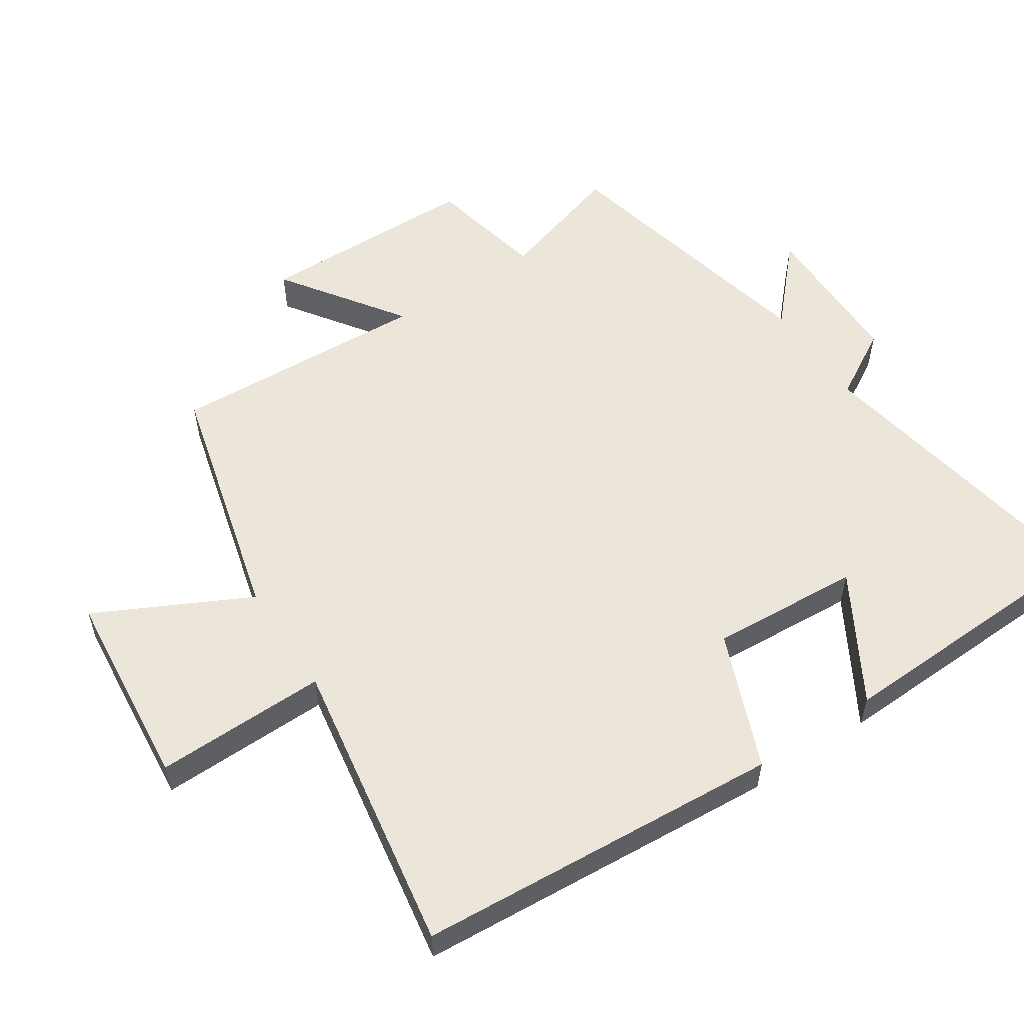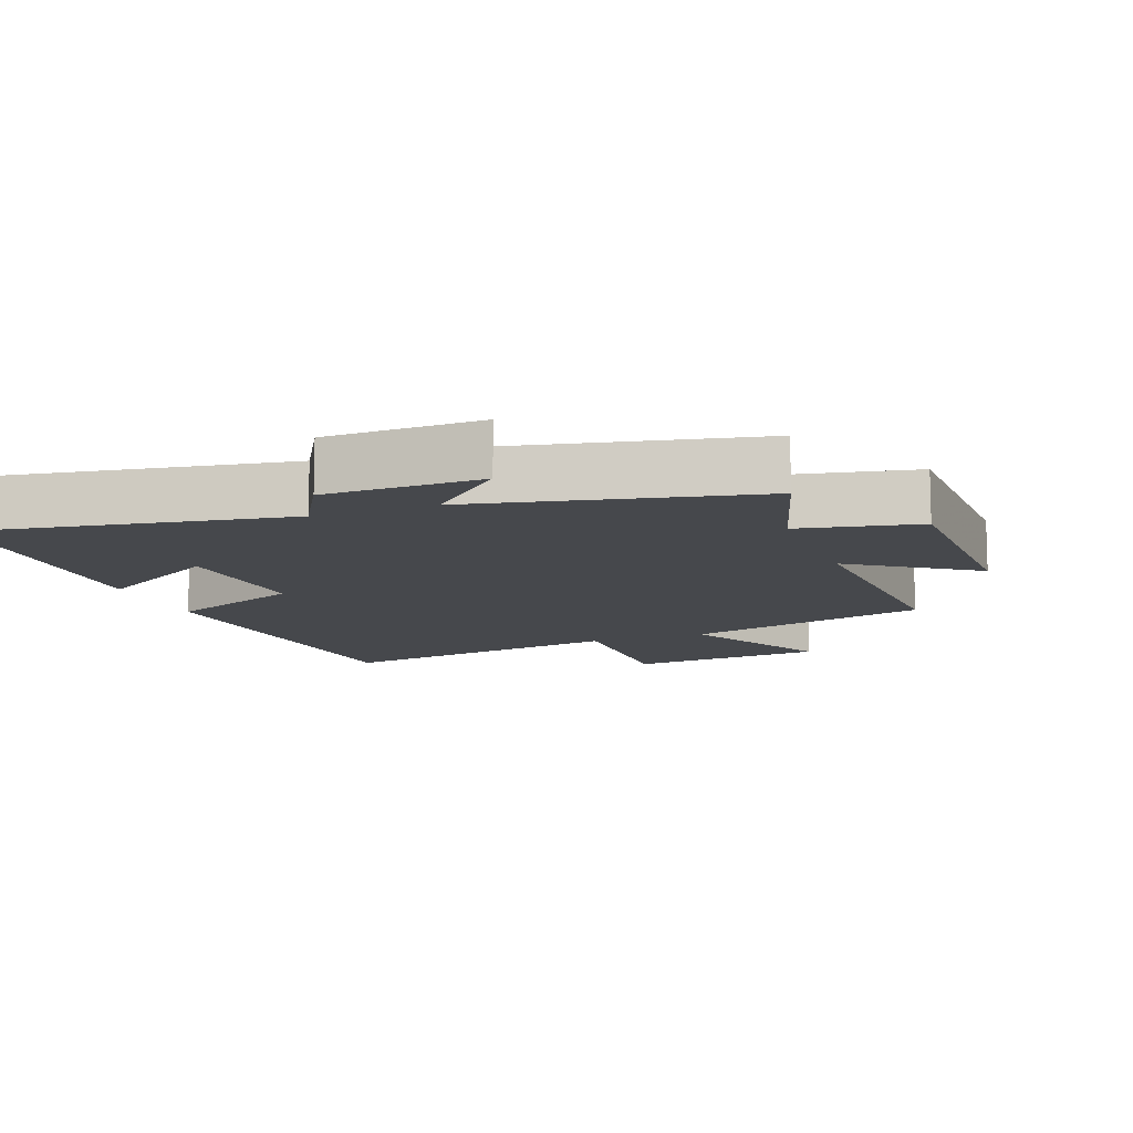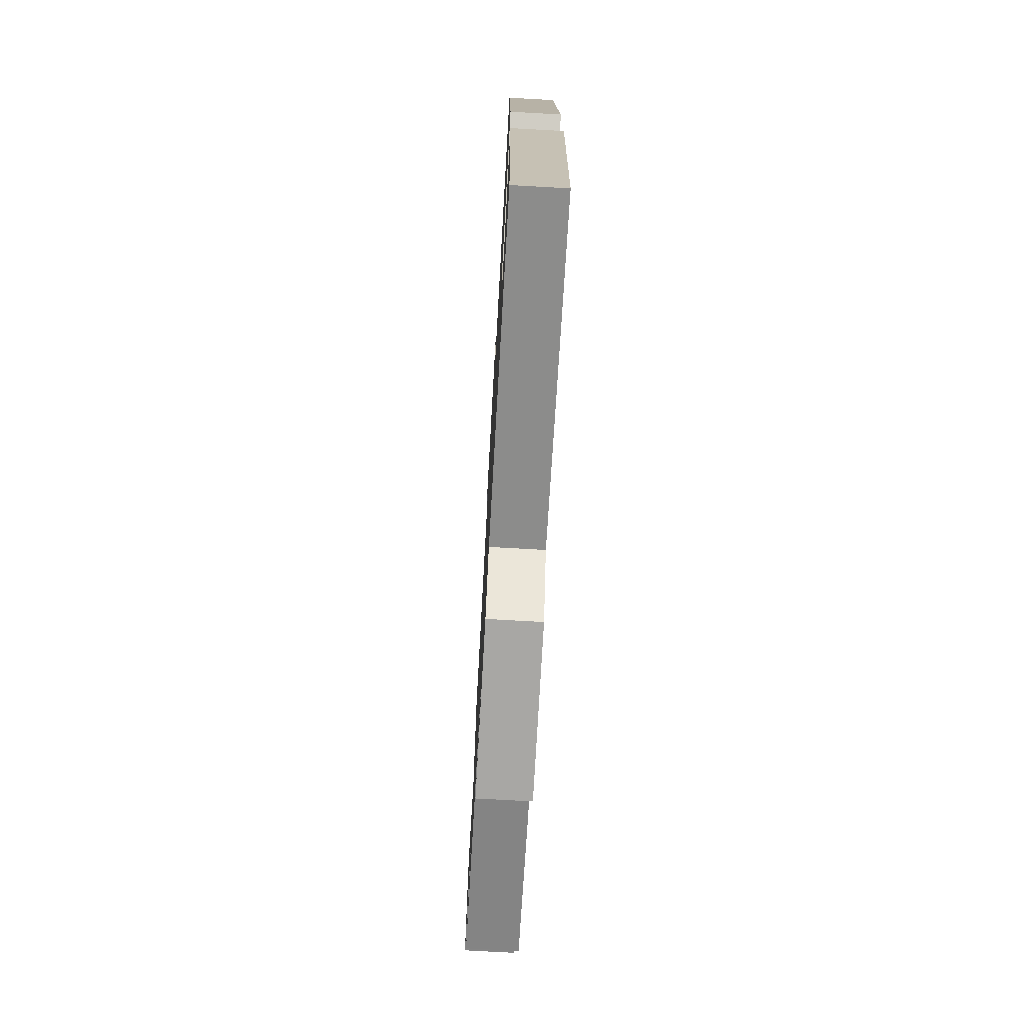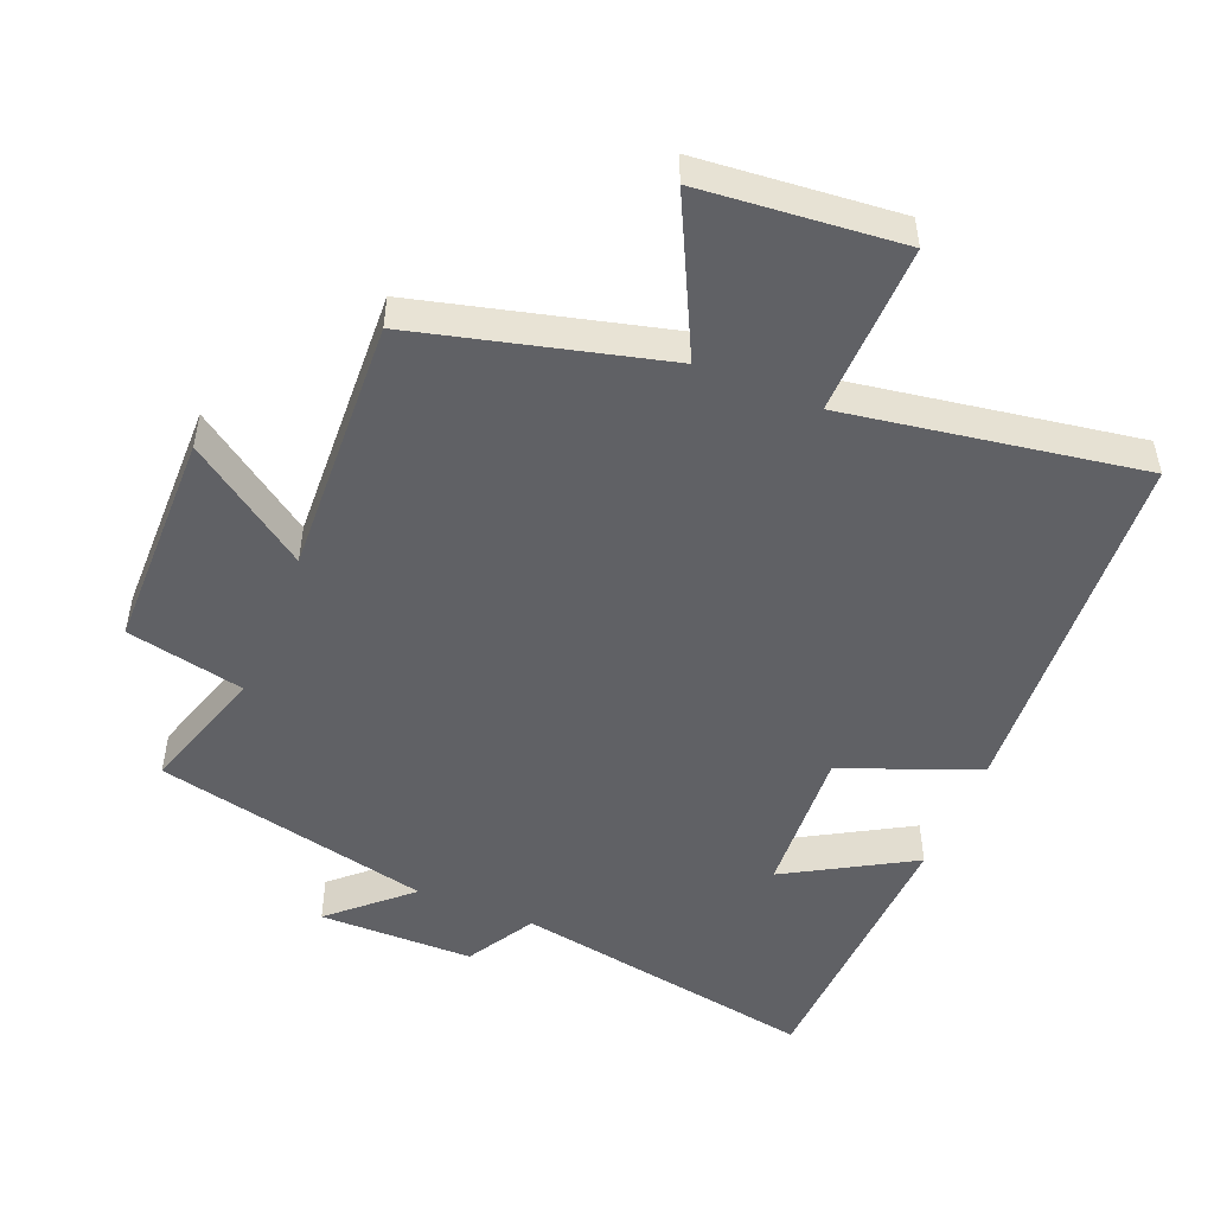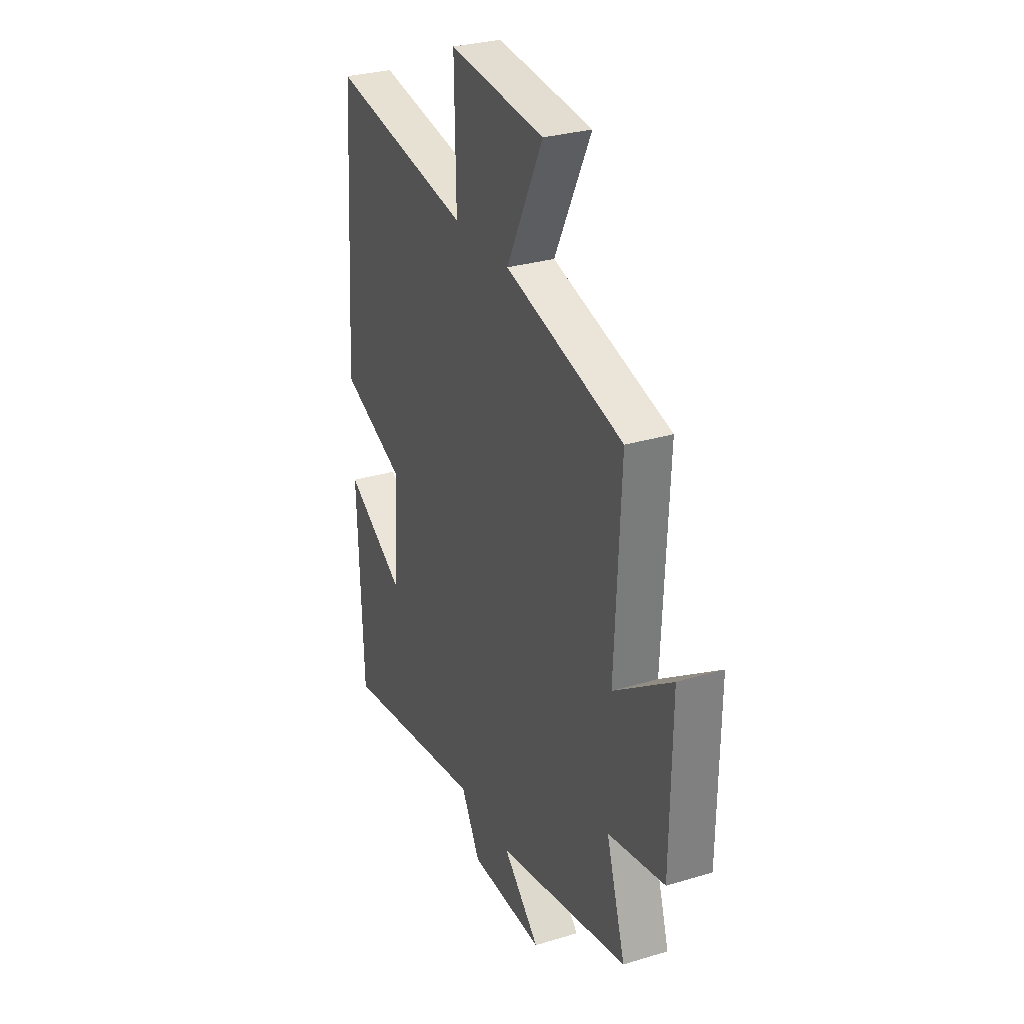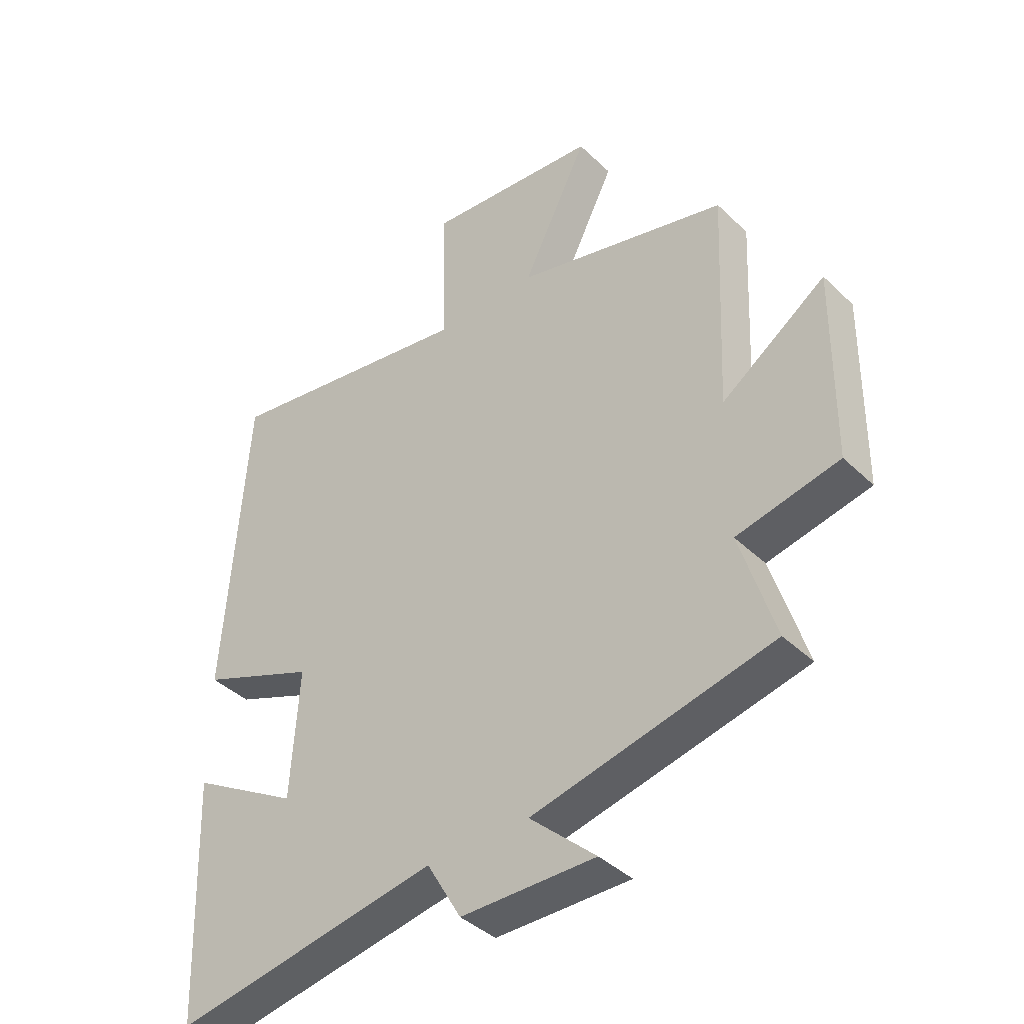
<metadata>
{"format":"obj","ext":"obj","renderer":"f3d","projection":"perspective","resolution":1024,"background":"white","views":[{"elev":55.3,"azim":56.6,"up":"+Y"},{"elev":-11.2,"azim":-158.9,"up":"+Y"},{"elev":-74.1,"azim":86.8,"up":"+Z"},{"elev":-49.9,"azim":-22.4,"up":"+Y"},{"elev":29.9,"azim":-113.8,"up":"+Z"},{"elev":-40.3,"azim":-139.3,"up":"+Z"}]}
</metadata>
<code>
v -0.559 0.07 -0.408
v -0.5 0.07 -0.218
v -0.675 0.07 -0.181
v -0.679 0.07 0.147
v -0.5 0.07 0.022
v -0.518 0.07 0.406
v -0.153 0.07 0.5
v -0.266 0.07 0.726
v 0.03 0.07 0.754
v 0.025 0.07 0.5
v 0.463 0.07 0.572
v 0.5 0.07 0.031
v 0.299 0.07 -0.05
v 0.313 0.07 -0.272
v 0.5 0.07 -0.163
v 0.484 0.07 -0.58
v 0.028 0.07 -0.5
v -0.031 0.07 -0.602
v -0.261 0.07 -0.604
v -0.148 0.07 -0.5
v -0.559 0 -0.408
v -0.5 0 -0.218
v -0.675 0 -0.181
v -0.679 0 0.147
v -0.5 0 0.022
v -0.518 0 0.406
v -0.153 0 0.5
v -0.266 0 0.726
v 0.03 0 0.754
v 0.025 0 0.5
v 0.463 0 0.572
v 0.5 0 0.031
v 0.299 0 -0.05
v 0.313 0 -0.272
v 0.5 0 -0.163
v 0.484 0 -0.58
v 0.028 0 -0.5
v -0.031 0 -0.602
v -0.261 0 -0.604
v -0.148 0 -0.5
f 17 18 19 20
f 17 20 1 2
f 14 15 16 17
f 13 14 17 2
f 10 11 12 13
f 10 13 2 3
f 7 8 9 10
f 5 6 7 10
f 5 10 3
f 3 4 5
f 40 39 38 37
f 22 21 40 37
f 37 36 35 34
f 22 37 34 33
f 33 32 31 30
f 23 22 33 30
f 30 29 28 27
f 30 27 26 25
f 23 30 25
f 25 24 23
f 1 21 22 2
f 2 22 23 3
f 3 23 24 4
f 4 24 25 5
f 5 25 26 6
f 6 26 27 7
f 7 27 28 8
f 8 28 29 9
f 9 29 30 10
f 10 30 31 11
f 11 31 32 12
f 12 32 33 13
f 13 33 34 14
f 14 34 35 15
f 15 35 36 16
f 16 36 37 17
f 17 37 38 18
f 18 38 39 19
f 19 39 40 20
f 20 40 21 1

</code>
